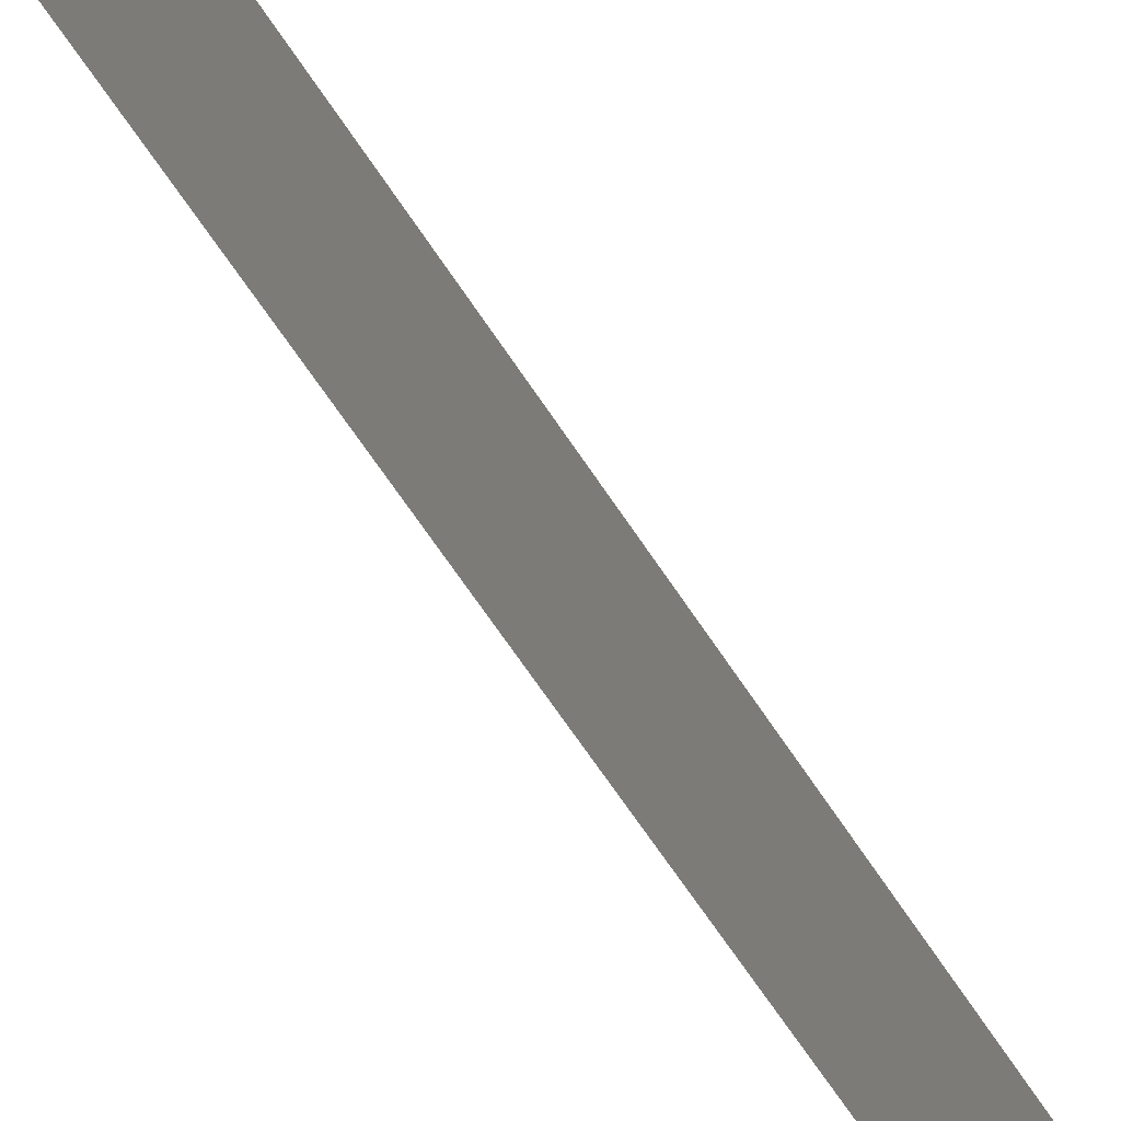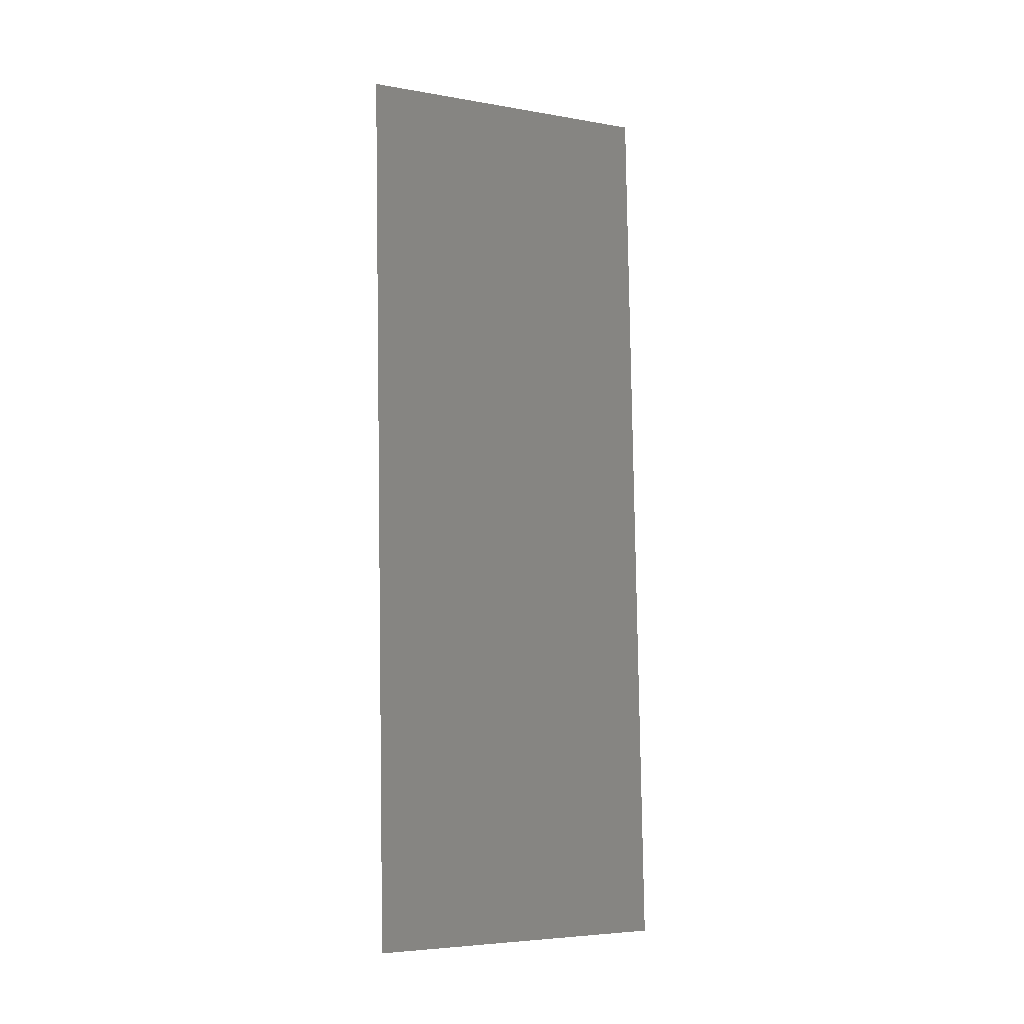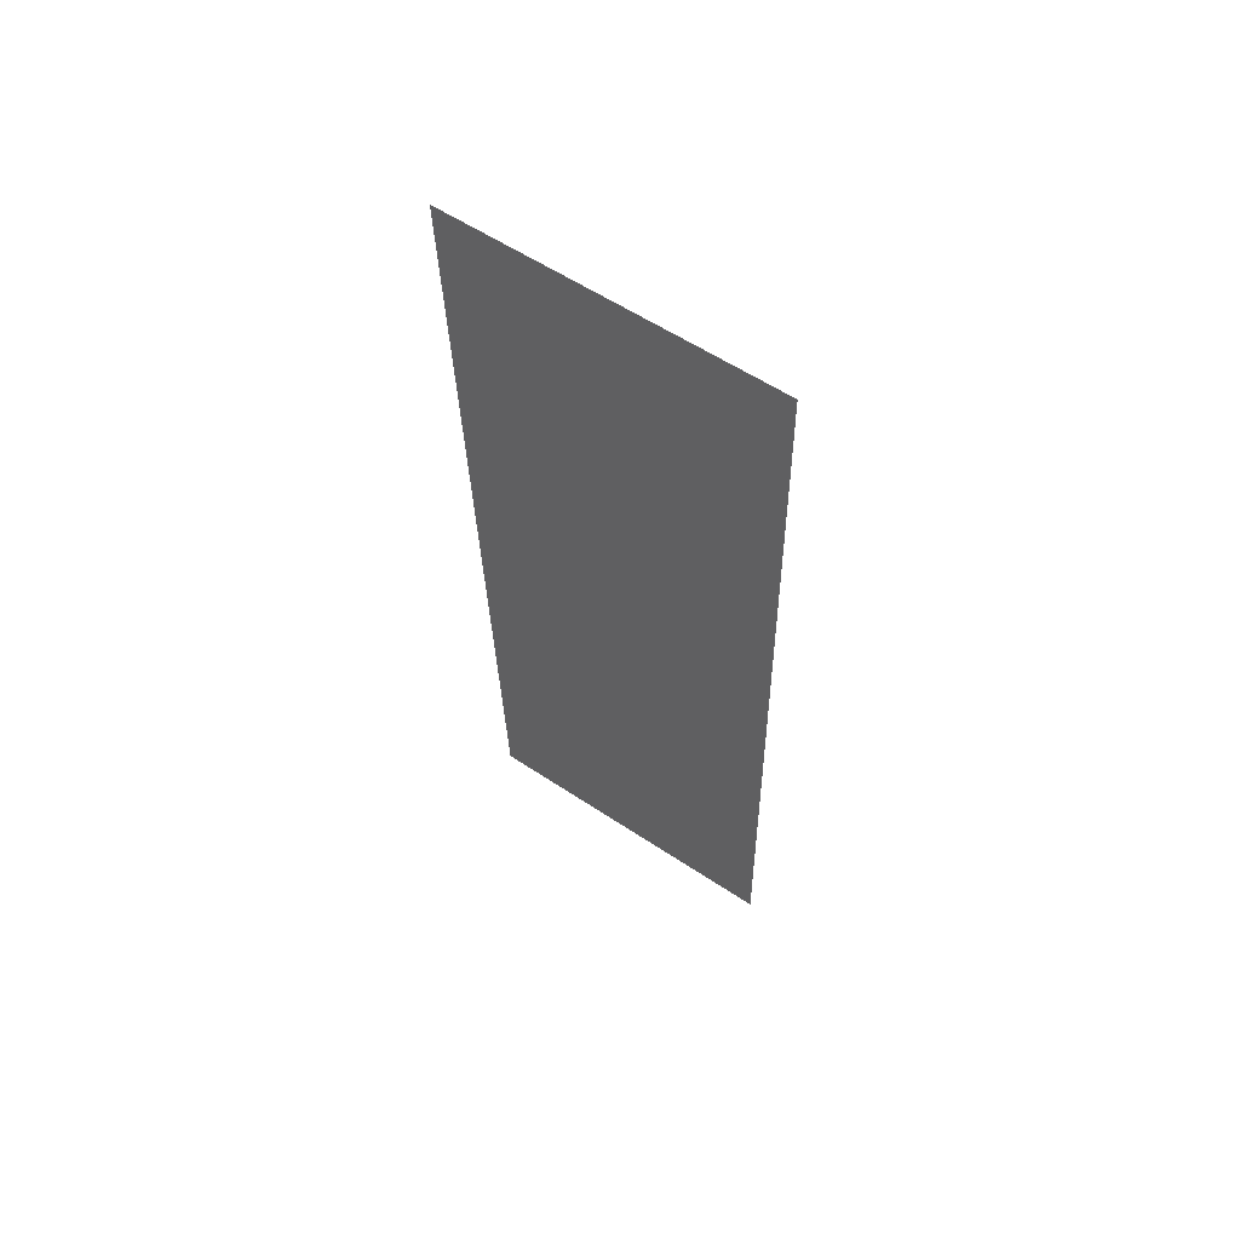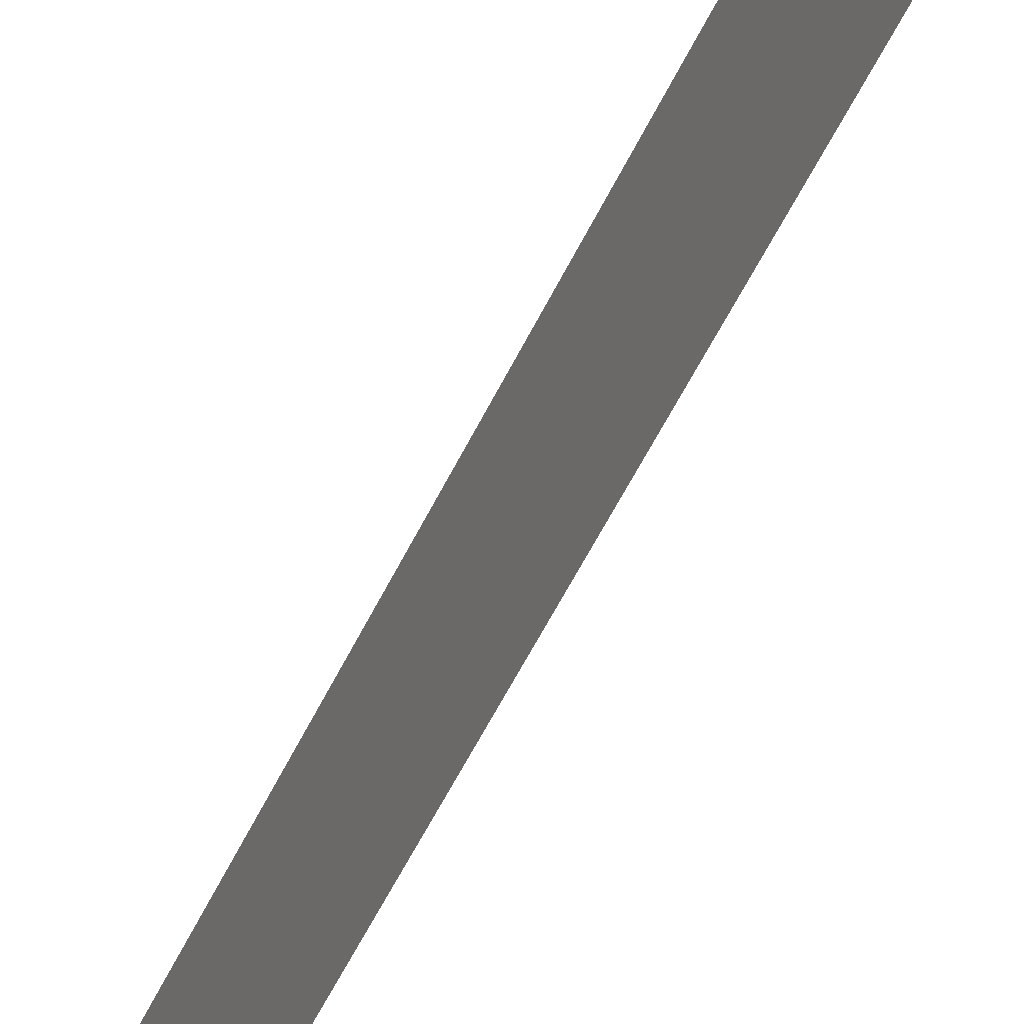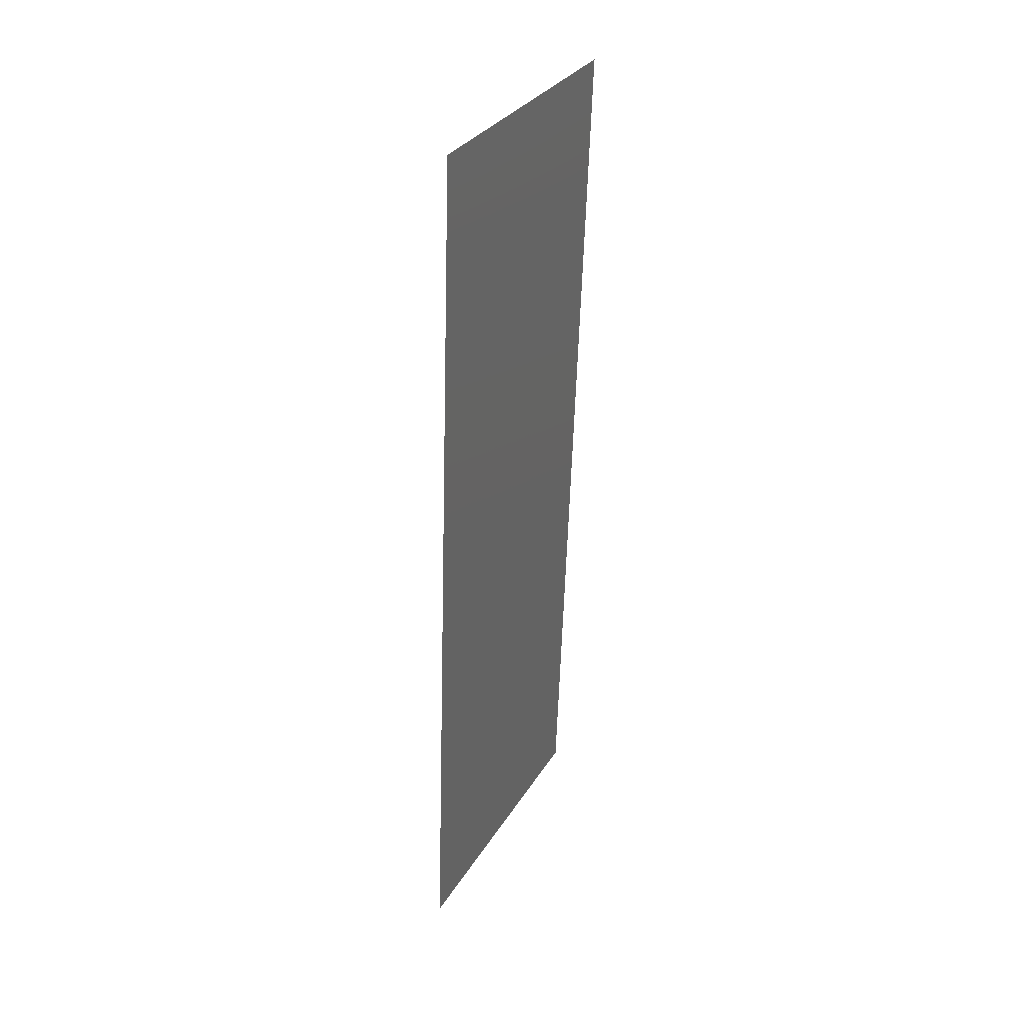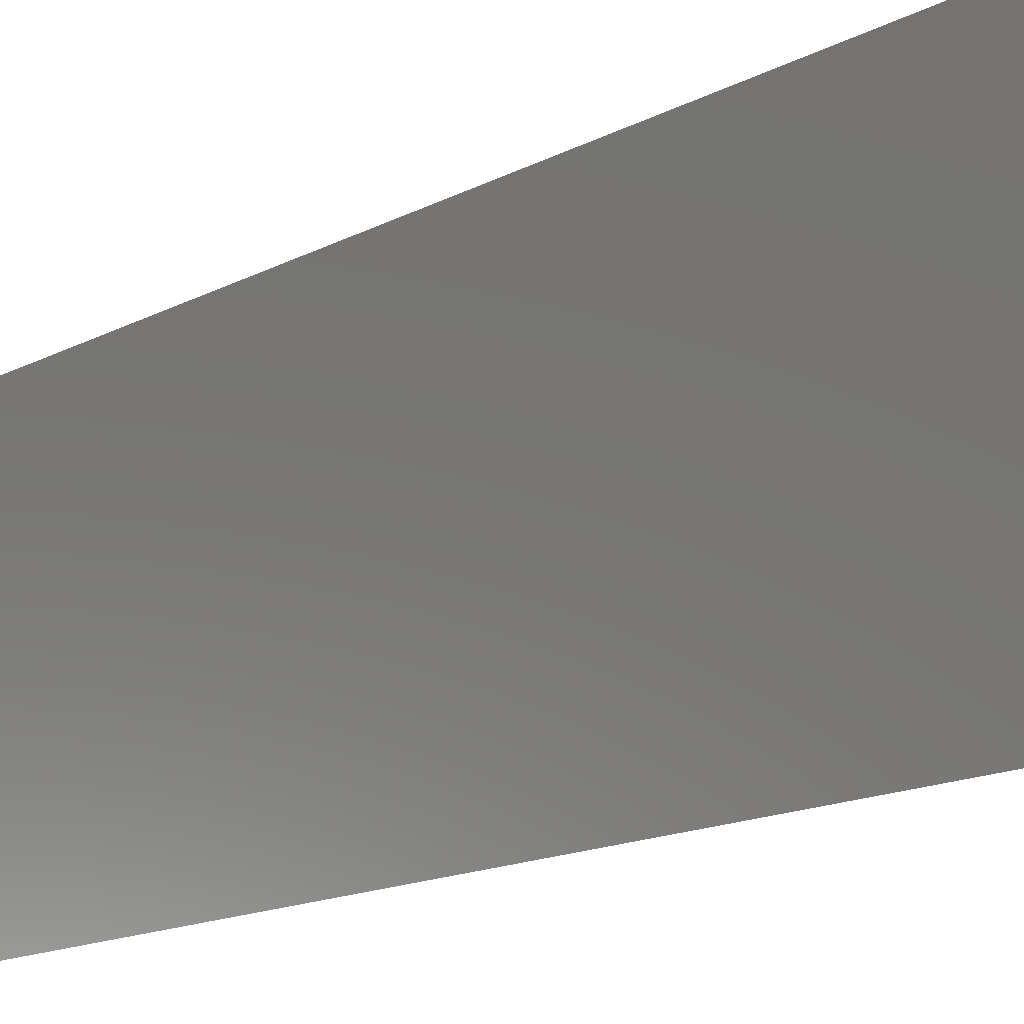
<metadata>
{"format":"stl","ext":"stl","renderer":"f3d","projection":"perspective","resolution":1024,"background":"white","views":[{"elev":-68.4,"azim":35.7,"up":"+Z"},{"elev":-5.1,"azim":61.5,"up":"+Y"},{"elev":58.6,"azim":-55.6,"up":"+Y"},{"elev":-63.5,"azim":-25.3,"up":"+Z"},{"elev":31.4,"azim":-153.6,"up":"+Y"},{"elev":-13.1,"azim":-35.7,"up":"+Z"}]}
</metadata>
<code>
# stl→obj: 21 verts, 26 faces
v 0.006073 0.05784 0.02
v 0.006362 0.04917 0.01165
v 0.006073 0.05784 0.01
v 0.008 0 0
v 0.007711 0.008676 0.008349
v 0.008 0 0.01
v 0.007615 0.01157 0
v 0.006458 0.04627 0.02
v 0.006844 0.0347 0.02
v 0.007036 0.02892 0.01
v 0.006667 0.04001 0.01028
v 0.006844 0.0347 0
v 0.007615 0.01157 0.02
v 0.007406 0.01783 0.009725
v 0.007229 0.02314 0.02
v 0.006458 0.04627 0
v 0.007229 0.02314 0
v 0.006254 0.0524 0.005
v 0.007819 0.005445 0.015
v 0.006073 0.05784 0
v 0.008 0 0.02
f 1 2 3
f 4 5 6
f 7 5 4
f 8 2 1
f 9 10 11
f 11 10 12
f 13 14 15
f 16 11 12
f 15 10 9
f 9 11 8
f 14 10 15
f 17 14 7
f 17 10 14
f 12 10 17
f 16 2 11
f 13 5 14
f 16 18 2
f 13 19 5
f 20 18 16
f 21 19 13
f 14 5 7
f 11 2 8
f 3 18 20
f 6 19 21
f 5 19 6
f 2 18 3

</code>
